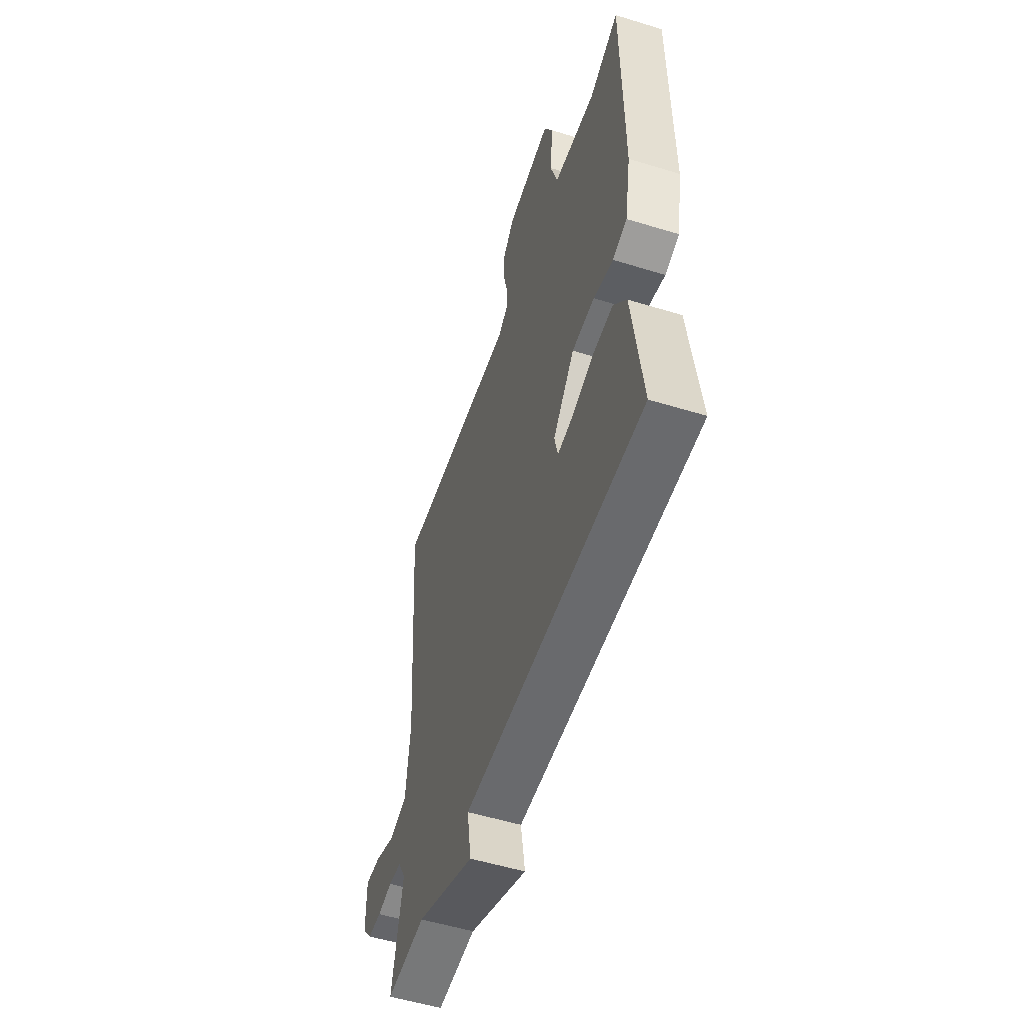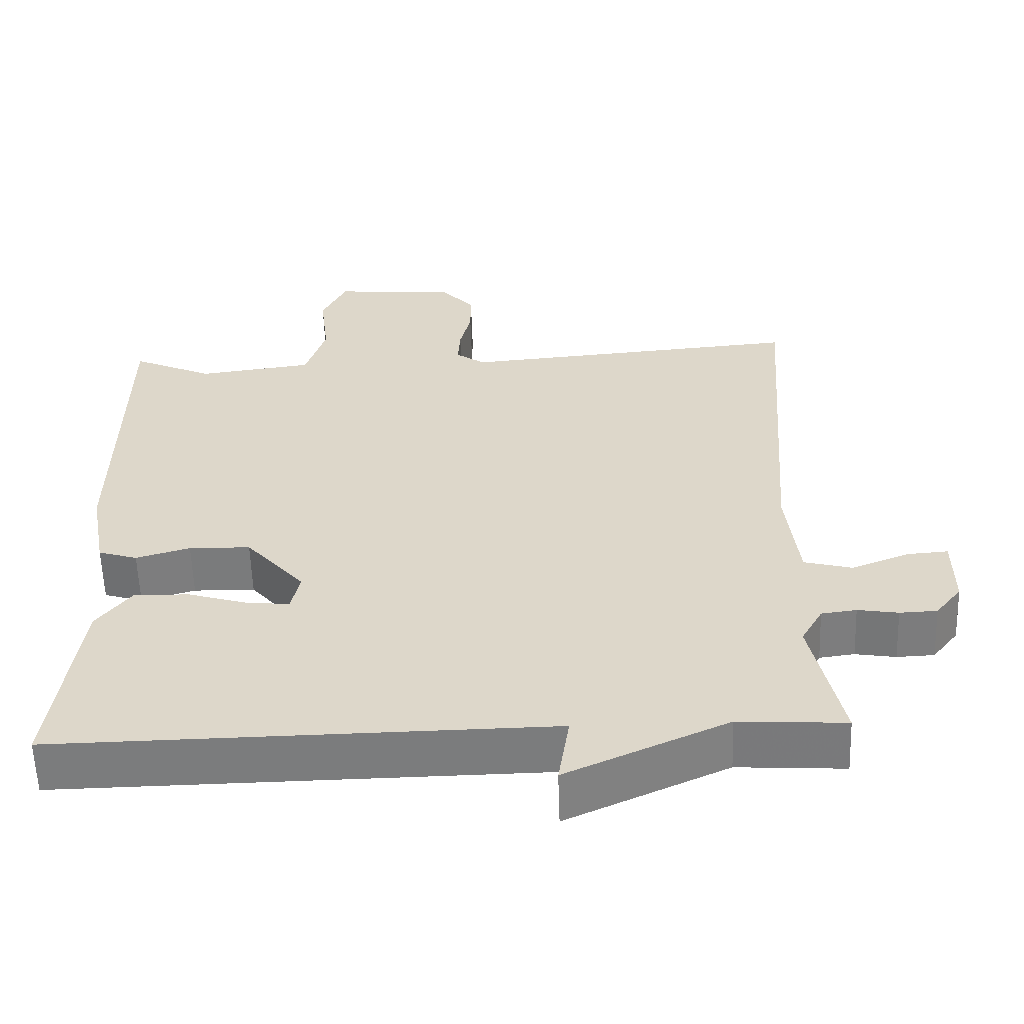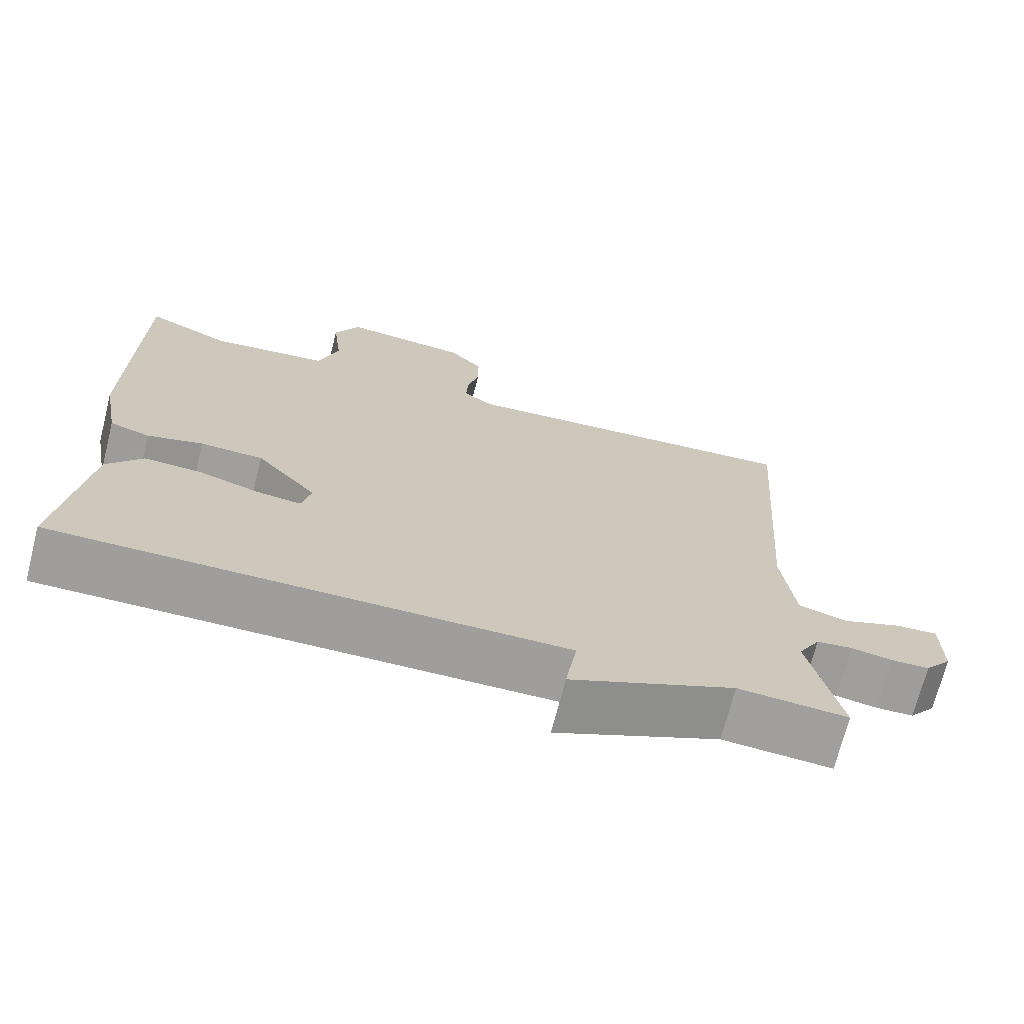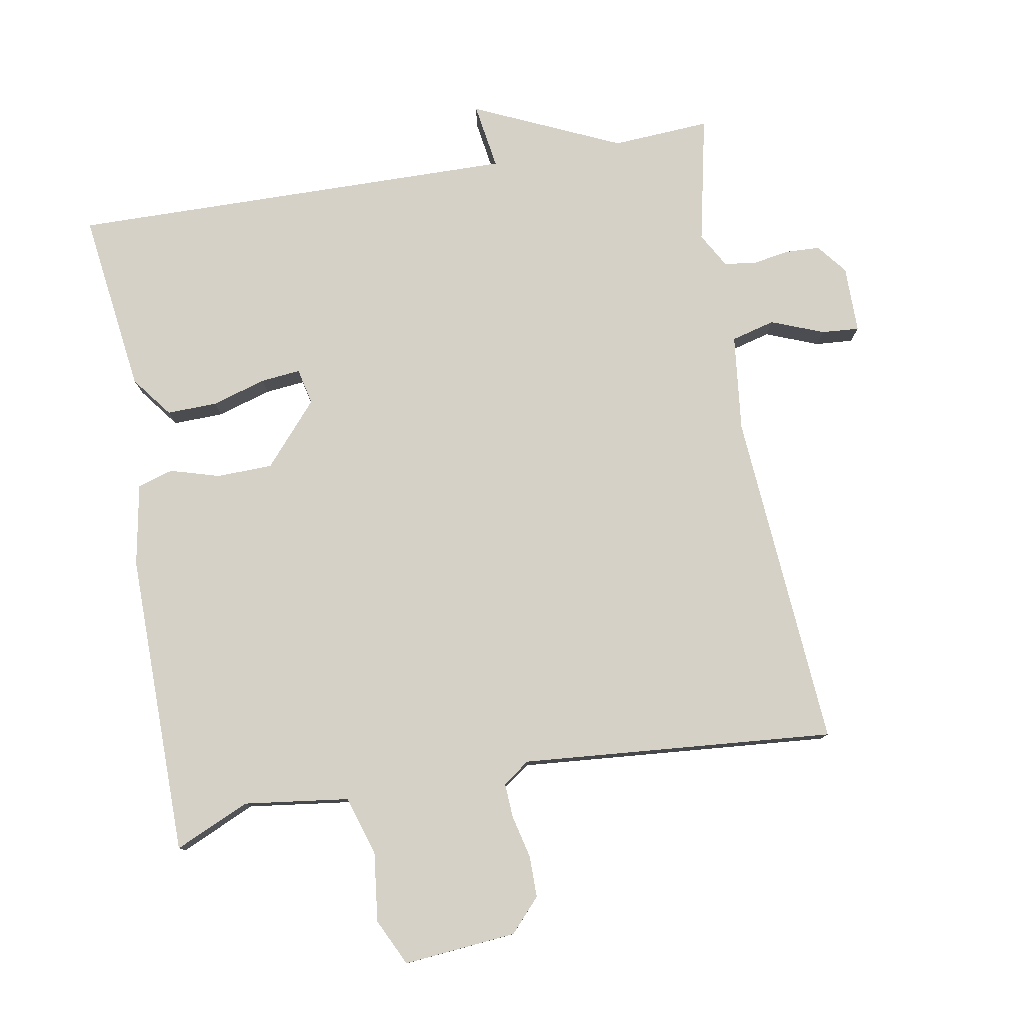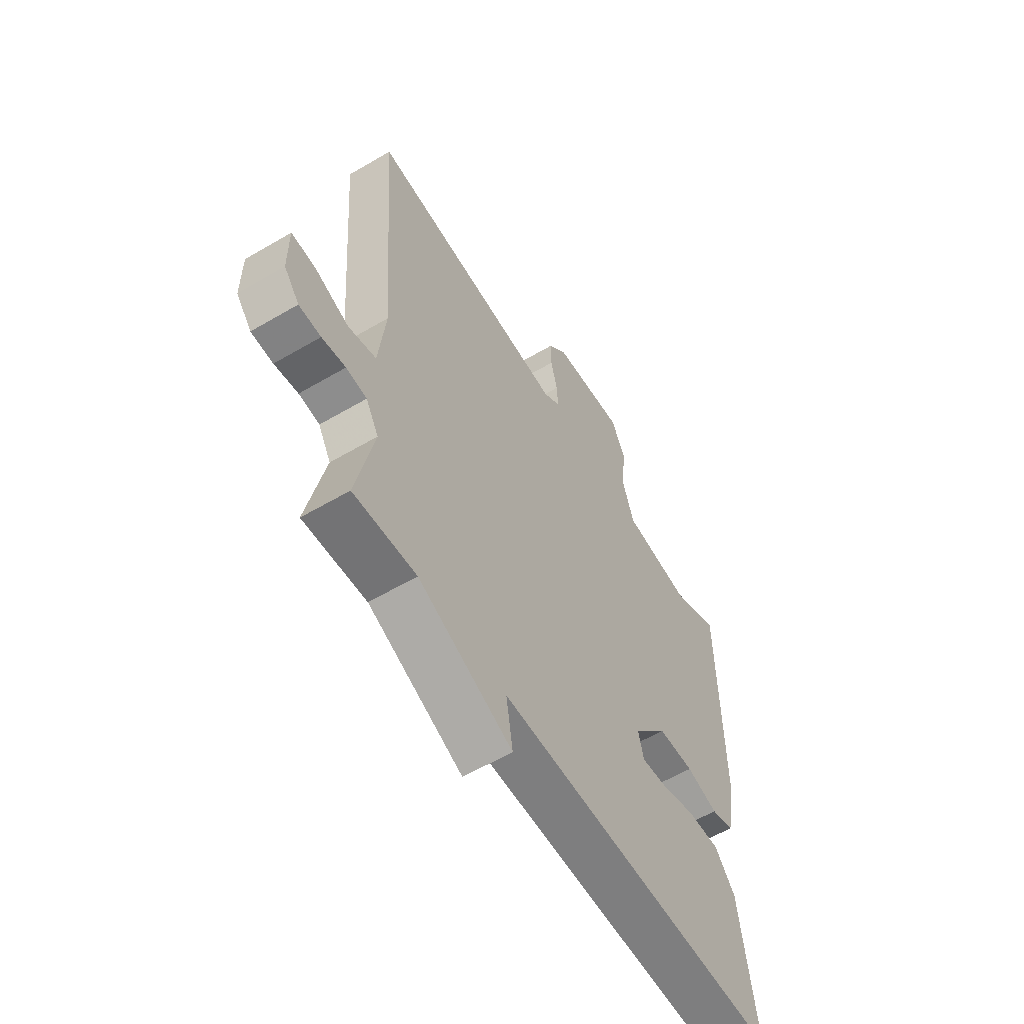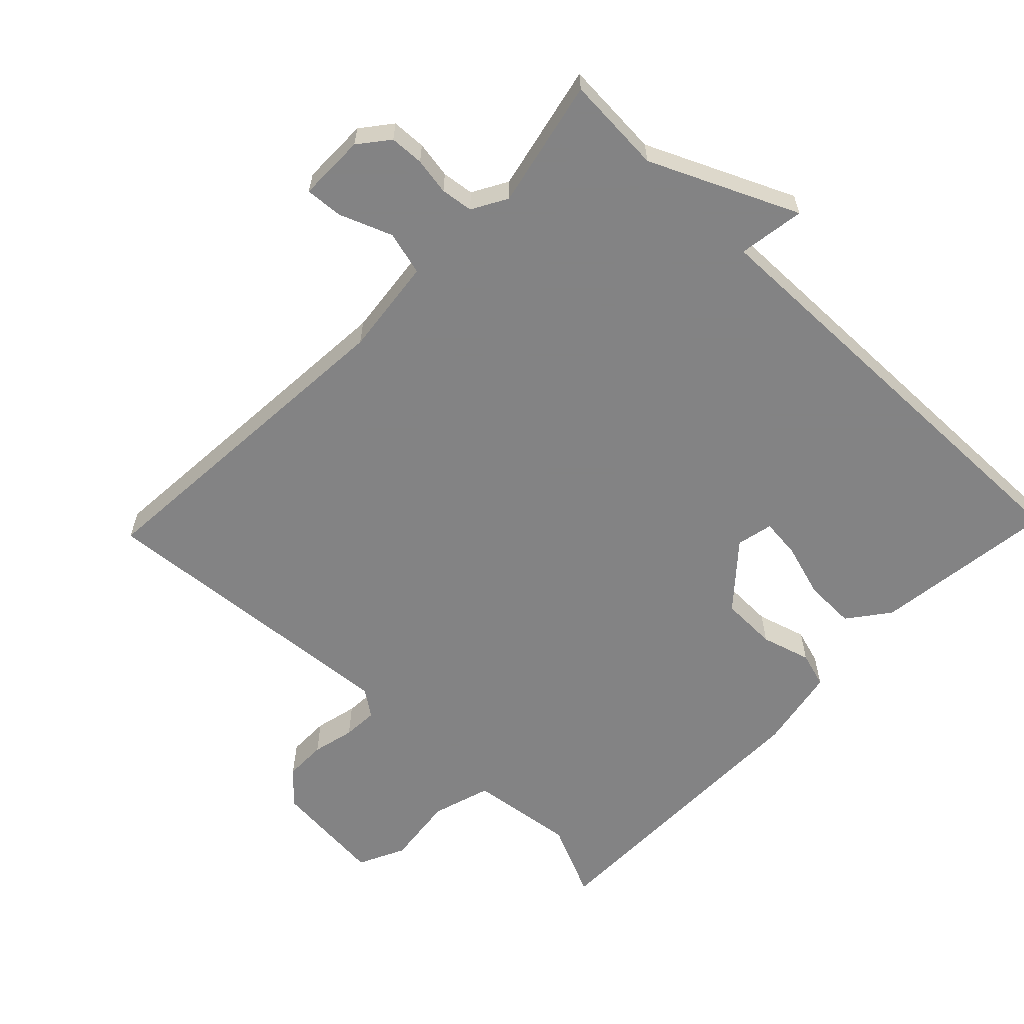
<metadata>
{"format":"obj","ext":"obj","renderer":"f3d","projection":"perspective","resolution":1024,"background":"white","views":[{"elev":-53.9,"azim":-108.1,"up":"+Z"},{"elev":-58.5,"azim":1.9,"up":"+Z"},{"elev":-71.0,"azim":-14.2,"up":"+Z"},{"elev":78.8,"azim":-9.9,"up":"+Y"},{"elev":-58.9,"azim":121.2,"up":"+Z"},{"elev":-61.1,"azim":136.1,"up":"+Y"}]}
</metadata>
<code>
v -0.5 0.07 0.5
v -0.391 0.07 0.451
v -0.237 0.07 0.471
v -0.21 0.07 0.557
v -0.222 0.07 0.659
v -0.189 0.07 0.727
v -0.024 0.07 0.712
v 0.02 0.07 0.664
v 0.02 0.07 0.603
v 0.005 0.07 0.541
v 0.002 0.07 0.49
v 0.041 0.07 0.462
v 0.5 0.07 0.5
v 0.463 0.07 0.004
v 0.479 0.07 -0.138
v 0.543 0.07 -0.155
v 0.62 0.07 -0.125
v 0.675 0.07 -0.121
v 0.675 0.07 -0.219
v 0.64 0.07 -0.263
v 0.59 0.07 -0.265
v 0.536 0.07 -0.256
v 0.489 0.07 -0.262
v 0.46 0.07 -0.313
v 0.5 0.07 -0.5
v 0.357 0.07 -0.491
v 0.142 0.07 -0.588
v 0.157 0.07 -0.491
v -0.5 0.07 -0.5
v -0.465 0.07 -0.233
v -0.419 0.07 -0.173
v -0.345 0.07 -0.175
v -0.266 0.07 -0.199
v -0.208 0.07 -0.205
v -0.196 0.07 -0.152
v -0.275 0.07 -0.061
v -0.357 0.07 -0.059
v -0.429 0.07 -0.08
v -0.481 0.07 -0.064
v -0.503 0.07 0.056
v -0.5 0 0.5
v -0.391 0 0.451
v -0.237 0 0.471
v -0.21 0 0.557
v -0.222 0 0.659
v -0.189 0 0.727
v -0.024 0 0.712
v 0.02 0 0.664
v 0.02 0 0.603
v 0.005 0 0.541
v 0.002 0 0.49
v 0.041 0 0.462
v 0.5 0 0.5
v 0.463 0 0.004
v 0.479 0 -0.138
v 0.543 0 -0.155
v 0.62 0 -0.125
v 0.675 0 -0.121
v 0.675 0 -0.219
v 0.64 0 -0.263
v 0.59 0 -0.265
v 0.536 0 -0.256
v 0.489 0 -0.262
v 0.46 0 -0.313
v 0.5 0 -0.5
v 0.357 0 -0.491
v 0.142 0 -0.588
v 0.157 0 -0.491
v -0.5 0 -0.5
v -0.465 0 -0.233
v -0.419 0 -0.173
v -0.345 0 -0.175
v -0.266 0 -0.199
v -0.208 0 -0.205
v -0.196 0 -0.152
v -0.275 0 -0.061
v -0.357 0 -0.059
v -0.429 0 -0.08
v -0.481 0 -0.064
v -0.503 0 0.056
f 40 1 2
f 39 40 2
f 38 39 2
f 37 38 2
f 36 37 2 3
f 35 36 3 4
f 31 32 33
f 30 31 33
f 29 30 33
f 28 29 33
f 28 33 34
f 26 27 28
f 26 28 34 35
f 26 35 4
f 25 26 4
f 24 25 4
f 20 21 22
f 19 20 22
f 18 19 22
f 17 18 22
f 16 17 22
f 15 16 22 23
f 24 4 5
f 23 24 5
f 15 23 5
f 14 15 5
f 8 9 10
f 7 8 10
f 6 7 10
f 5 6 10
f 5 10 11
f 14 5 11
f 12 13 14
f 11 12 14
f 42 41 80
f 42 80 79
f 42 79 78
f 42 78 77
f 43 42 77 76
f 44 43 76 75
f 73 72 71
f 73 71 70
f 73 70 69
f 73 69 68
f 74 73 68
f 68 67 66
f 75 74 68 66
f 44 75 66
f 44 66 65
f 44 65 64
f 62 61 60
f 62 60 59
f 62 59 58
f 62 58 57
f 62 57 56
f 63 62 56 55
f 45 44 64
f 45 64 63
f 45 63 55
f 45 55 54
f 50 49 48
f 50 48 47
f 50 47 46
f 50 46 45
f 51 50 45
f 51 45 54
f 54 53 52
f 54 52 51
f 1 41 42 2
f 2 42 43 3
f 3 43 44 4
f 4 44 45 5
f 5 45 46 6
f 6 46 47 7
f 7 47 48 8
f 8 48 49 9
f 9 49 50 10
f 10 50 51 11
f 11 51 52 12
f 12 52 53 13
f 13 53 54 14
f 14 54 55 15
f 15 55 56 16
f 16 56 57 17
f 17 57 58 18
f 18 58 59 19
f 19 59 60 20
f 20 60 61 21
f 21 61 62 22
f 22 62 63 23
f 23 63 64 24
f 24 64 65 25
f 25 65 66 26
f 26 66 67 27
f 27 67 68 28
f 28 68 69 29
f 29 69 70 30
f 30 70 71 31
f 31 71 72 32
f 32 72 73 33
f 33 73 74 34
f 34 74 75 35
f 35 75 76 36
f 36 76 77 37
f 37 77 78 38
f 38 78 79 39
f 39 79 80 40
f 40 80 41 1

</code>
